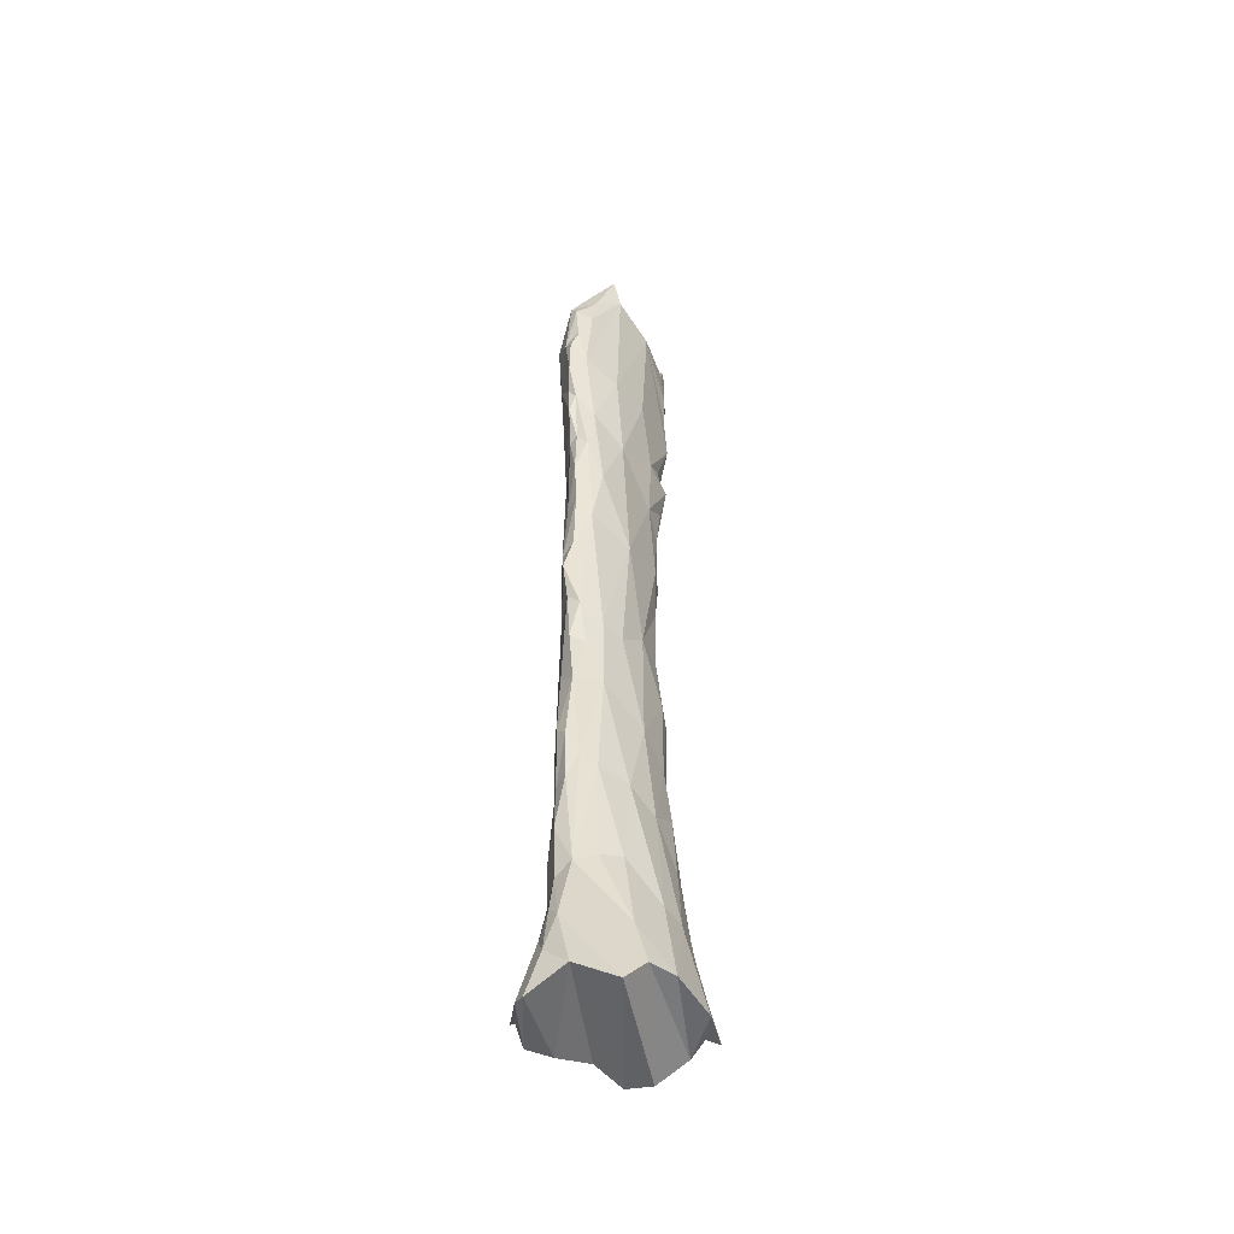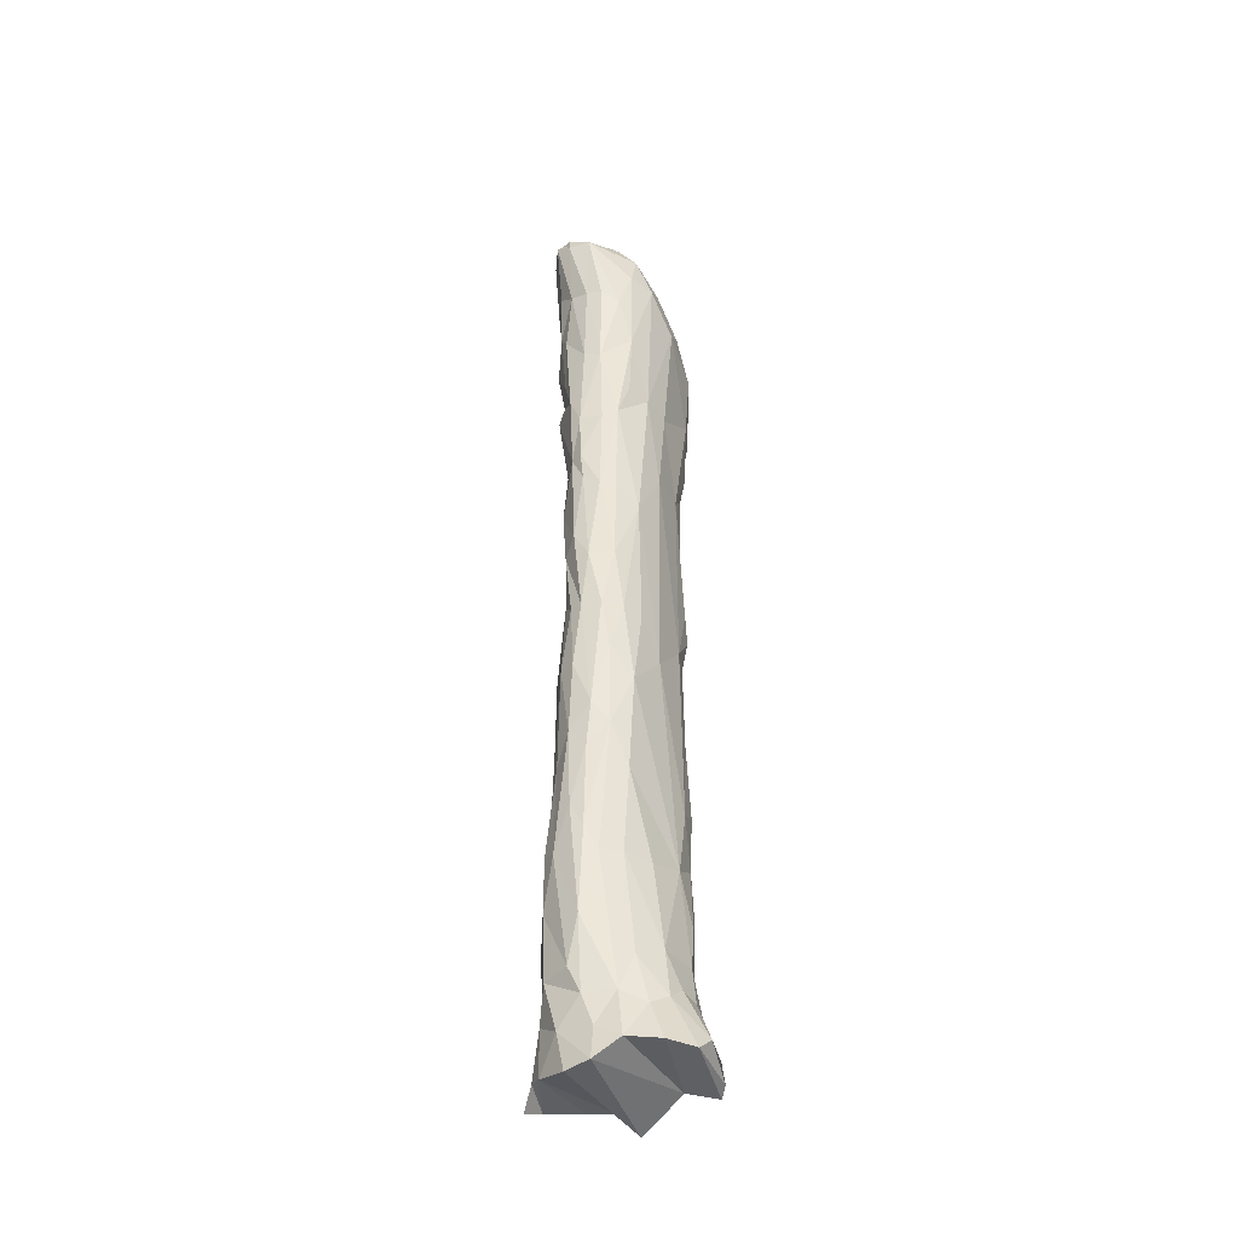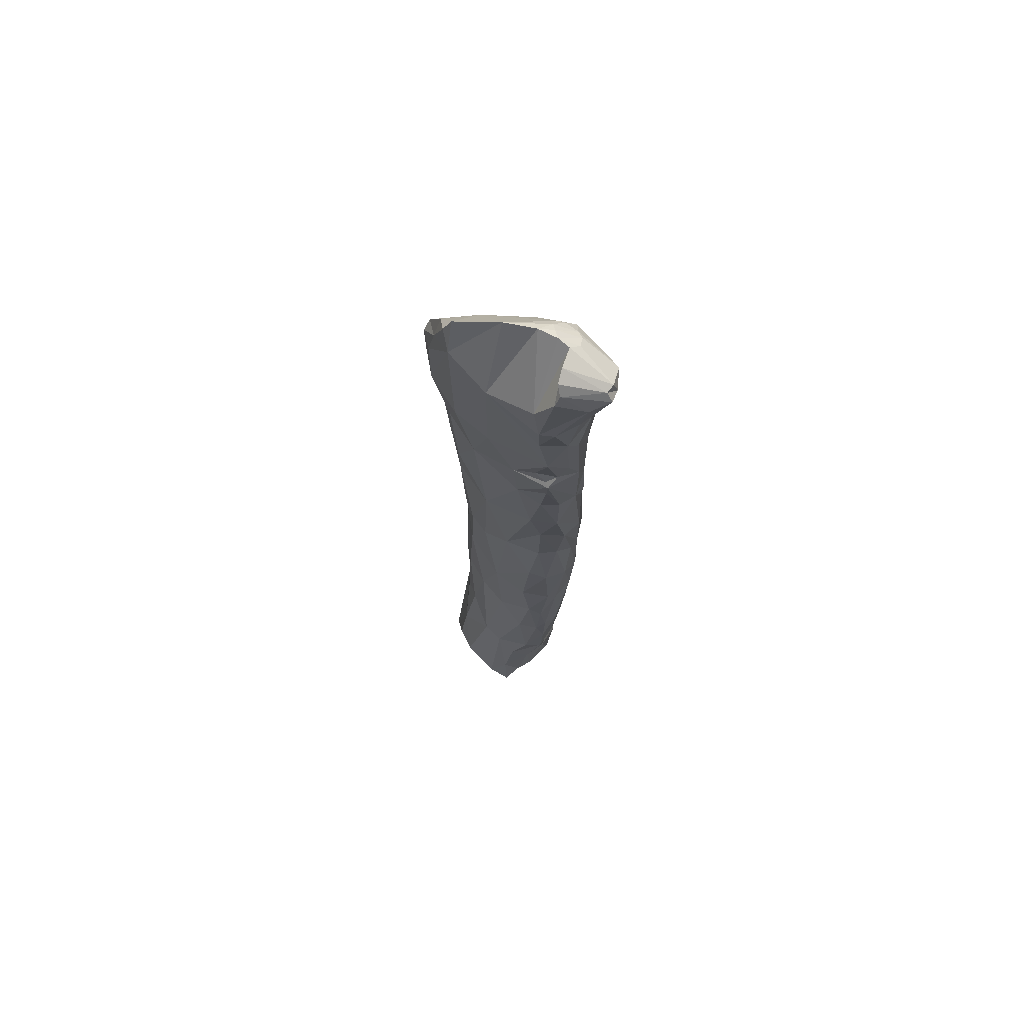
<metadata>
{"format":"obj","ext":"obj","renderer":"f3d","projection":"perspective","resolution":1024,"background":"white","views":[{"elev":-49.4,"azim":-44.8,"up":"+Y"},{"elev":-42.0,"azim":152.3,"up":"+Y"},{"elev":72.0,"azim":49.5,"up":"+Y"}]}
</metadata>
<code>
o 5_left_leg_5_left.010
v 0.05864 0.793 -0.01444
v 0.0704 0.7771 -0.008925
v 0.04613 0.7991 -0.03258
v 0.07026 0.7593 0.000569
v 0.04698 0.7114 0.01698
v 0.01039 0.8007 -0.05677
v 0.02868 0.7938 -0.06165
v -0.1038 0.7979 0.03681
v -0.05199 0.8156 -0.009845
v -0.09115 0.7443 0.0565
v -0.1023 0.7995 0.05316
v -0.01987 0.7143 0.04821
v -0.01599 0.808 -0.04255
v 0.03271 0.7811 -0.0782
v 0.02252 0.7707 -0.09182
v -0.002563 0.7983 -0.06223
v 0.01056 0.7661 -0.09523
v -0.01333 0.7896 -0.06853
v -0.01262 0.764 -0.09093
v -0.02318 0.7766 -0.07314
v -0.02037 0.7669 -0.08396
v 0.003646 0.6736 -0.122
v 0.07765 0.7344 -0.1127
v -0.01007 0.7312 -0.1121
v -0.03775 0.6707 -0.1139
v 0.01056 0.7661 -0.09523
v 0.03086 -0.2532 -0.1053
v 0.000928 -0.3171 -0.1022
v 0.03419 -0.45 -0.08048
v 0.001403 -0.4454 -0.08761
v -0.06035 -0.5724 -0.08105
v -0.05996 -0.6478 -0.09306
v -0.01617 -0.594 -0.08495
v -0.01262 0.764 -0.09093
v -0.02037 0.7669 -0.08396
v -0.04509 -0.447 -0.08057
v -0.09736 -0.427 -0.05809
v -0.08446 -0.626 -0.08154
v -0.1068 -0.7065 -0.1118
v -0.1162 -0.5698 -0.05117
v -0.1116 -0.6331 -0.06867
v -0.001267 0.5319 -0.1124
v -0.03918 0.4246 -0.09352
v -0.06445 0.7017 -0.08566
v -0.08902 0.615 -0.08638
v -0.08496 -0.6434 0.07181
v -0.1363 -0.5378 0.01493
v -0.1124 -0.5276 0.03606
v -0.1097 -0.7472 0.07677
v -0.1566 0.5196 0.04413
v -0.09344 0.5026 0.05114
v -0.1293 0.4034 0.03577
v -0.1095 -0.3668 0.03176
v -0.07943 -0.5193 0.04954
v -0.08089 -0.7148 0.0909
v -0.09797 -0.06976 0.02755
v -0.06073 -0.07594 0.02909
v -0.09945 -0.1948 0.03057
v -0.0681 0.3671 0.03821
v -0.1107 0.2566 0.03777
v -0.05917 -0.3738 0.04069
v -0.09115 0.7443 0.0565
v -0.04878 0.1398 0.03278
v -0.1235 0.1582 0.02805
v -0.02458 -0.2399 0.03421
v -0.02495 -0.5782 0.06511
v -0.01987 0.7143 0.04821
v -0.02662 0.5122 0.0426
v -0.01084 -0.02864 0.02036
v -0.04219 -0.7193 0.1003
v 0.01134 -0.5838 0.06046
v 0.02126 -0.7389 0.09328
v 0.01239 -0.04175 -0.1095
v 0.03427 -0.121 -0.1073
v 0.04442 -0.03955 -0.1026
v -0.01478 0.1661 -0.1057
v 0.02777 0.05785 -0.1112
v -0.003227 -0.1677 -0.1101
v 0.000928 -0.3171 -0.1022
v 0.03086 -0.2532 -0.1053
v -0.1263 -0.7266 -0.09889
v -0.1068 -0.7065 -0.1118
v -0.1116 -0.6331 -0.06867
v -0.08902 0.615 -0.08638
v -0.07996 0.4211 -0.07247
v -0.03918 0.4246 -0.09352
v -0.1508 0.49 -0.01756
v -0.1167 0.2869 -0.03742
v -0.06248 0.2671 -0.08414
v -0.05727 -0.1033 -0.08572
v -0.1125 -0.02993 -0.04367
v -0.01992 -0.04207 -0.1025
v -0.09736 -0.427 -0.05809
v -0.1399 -0.6418 -0.03847
v -0.1116 -0.6331 -0.06867
v -0.1162 -0.5698 -0.05117
v -0.1263 -0.7266 -0.09889
v -0.1538 -0.7301 -0.06068
v -0.1406 -0.5549 -0.01261
v -0.1477 -0.6107 -0.013
v -0.1458 -0.4727 -0.01035
v -0.1497 -0.6281 0.00503
v -0.1097 -0.7472 0.07677
v -0.1403 -0.7059 0.01819
v -0.1429 -0.3894 0.005567
v -0.1377 -0.3918 -0.01729
v -0.1363 -0.5378 0.01493
v -0.1507 -0.6717 -0.01891
v -0.1605 -0.7376 -0.03906
v 0.0692 0.5172 0.005503
v 0.06832 0.4263 -0.01784
v 0.04359 0.4386 0.007138
v 0.07026 0.7593 0.000569
v 0.1002 0.7331 -0.03675
v 0.05634 0.6433 0.0147
v 0.07312 0.6435 -0.001029
v 0.0704 0.7771 -0.008925
v 0.06781 0.4085 0.001484
v 0.05933 0.4145 -0.00109
v 0.07512 0.4549 -0.03336
v 0.07294 0.2686 -0.05836
v 0.06549 0.2604 -0.02976
v 0.08738 0.6619 -0.03556
v 0.04613 0.7991 -0.03258
v 0.09865 0.7575 -0.08264
v 0.1021 0.7585 -0.06739
v 0.07958 0.5791 -0.02332
v 0.0808 0.5481 -0.04403
v 0.07722 0.3987 -0.05614
v 0.08263 0.6394 -0.06404
v 0.06602 0.4978 -0.07932
v 0.02868 0.7938 -0.06165
v 0.07448 0.09955 -0.07223
v 0.06924 0.1777 -0.024
v 0.06582 -0.01041 -0.0323
v 0.07164 -0.03528 -0.06152
v 0.07772 -0.1415 -0.04605
v 0.113 0.7435 -0.06833
v -0.01333 0.7896 -0.06853
v -0.01599 0.808 -0.04255
v -0.05199 0.8156 -0.009845
v -0.002563 0.7983 -0.06223
v 0.1016 0.7329 -0.08895
v -0.02318 0.7766 -0.07314
v 0.01039 0.8007 -0.05677
v 0.03271 0.7811 -0.0782
v 0.02252 0.7707 -0.09182
v 0.01056 0.7661 -0.09523
v 0.07765 0.7344 -0.1127
v 0.06931 0.3501 -0.07447
v 0.07226 0.08002 -0.04161
v 0.06568 -0.03801 -0.08163
v 0.06936 0.268 -0.07839
v 0.0652 0.2219 -0.07971
v 0.07346 -0.1464 -0.07416
v 0.04698 0.7114 0.01698
v 0.07026 0.7593 0.000569
v 0.05634 0.6433 0.0147
v 0.06691 -0.4533 0.009664
v 0.03848 -0.4589 0.02958
v 0.04811 -0.3492 0.01382
v 0.06592 -0.3739 -0.001224
v 0.03145 -0.2668 0.01599
v 0.06893 -0.268 -0.01459
v 0.0692 0.5172 0.005503
v 0.04359 0.4386 0.007138
v 0.01032 0.4107 0.0235
v 0.07312 0.6435 -0.001029
v 0.05549 0.5929 0.01194
v 0.05933 0.4145 -0.00109
v 0.07958 0.5791 -0.02332
v 0.06781 0.4085 0.001484
v 0.01223 0.3053 0.01585
v 0.07616 -0.4416 -0.03276
v 0.07447 -0.5181 -0.003254
v 0.07546 -0.4289 -0.00578
v 0.05878 -0.6119 -0.04381
v 0.05462 -0.5428 -0.06432
v 0.04317 -0.6506 -0.05202
v 0.06987 -0.6169 -0.001591
v -0.05917 -0.3738 0.04069
v -0.02458 -0.2399 0.03421
v -0.007513 -0.3943 0.03714
v -0.02495 -0.5782 0.06511
v 0.07275 -0.2981 -0.03056
v -0.02662 0.5122 0.0426
v -0.0681 0.3671 0.03821
v 0.01134 -0.5838 0.06046
v -0.04878 0.1398 0.03278
v -0.01987 0.7143 0.04821
v 0.03934 -0.1261 0.008845
v -0.01084 -0.02864 0.02036
v 0.06051 -0.6635 0.02681
v 0.06295 -0.7398 0.01932
v 0.05835 -0.7292 0.04959
v 0.06098 0.05478 -0.09292
v 0.06568 -0.03801 -0.08163
v 0.07448 0.09955 -0.07223
v 0.07772 -0.1415 -0.04605
v 0.07361 -0.2579 -0.06499
v 0.07275 -0.2981 -0.03056
v 0.07616 -0.4416 -0.03276
v 0.06827 -0.3751 -0.06178
v 0.0591 -0.6916 -0.01807
v 0.05602 -0.7539 -0.03471
v 0.0652 0.2219 -0.07971
v 0.07346 -0.1464 -0.07416
v 0.03056 -0.6978 -0.06263
v 0.004376 -0.7191 -0.08908
v 0.03746 -0.7496 -0.06935
v 0.07765 0.7344 -0.1127
v 0.06914 0.6314 -0.09059
v 0.1016 0.7329 -0.08895
v 0.08263 0.6394 -0.06404
v 0.05179 0.6295 -0.1076
v 0.04712 0.4887 -0.09805
v 0.06602 0.4978 -0.07932
v 0.04641 0.2015 -0.09856
v 0.06936 0.268 -0.07839
v 0.04442 -0.03955 -0.1026
v 0.0553 -0.2203 -0.09489
v 0.05656 -0.2896 -0.08489
v 0.05341 -0.4129 -0.07367
v 0.05462 -0.5428 -0.06432
v 0.04317 -0.6506 -0.05202
v 0.06987 -0.6169 -0.001591
v 0.005448 -0.6486 -0.07912
v 0.03086 -0.2532 -0.1053
v 0.06931 0.3501 -0.07447
v 0.02777 0.05785 -0.1112
v 0.04312 0.3513 -0.09721
v 0.06936 0.268 -0.07839
v 0.06931 0.3501 -0.07447
v 0.04641 0.2015 -0.09856
v 0.01944 0.3669 -0.1037
v 0.02398 0.2065 -0.1059
v -0.01478 0.1661 -0.1057
v 0.05179 0.6295 -0.1076
v 0.02463 0.6085 -0.1173
v 0.04712 0.4887 -0.09805
v -0.03057 -0.6651 -0.09352
v 0.004376 -0.7191 -0.08908
v 0.005448 -0.6486 -0.07912
v -0.04075 -0.7218 -0.1114
v 0.03419 -0.45 -0.08048
v 0.05462 -0.5428 -0.06432
v 0.05341 -0.4129 -0.07367
v -0.05996 -0.6478 -0.09306
v 0.003646 0.6736 -0.122
v 0.07765 0.7344 -0.1127
v -0.001267 0.5319 -0.1124
v -0.00084 0.4279 -0.1045
v 0.02777 0.05785 -0.1112
v 0.04442 -0.03955 -0.1026
v 0.03427 -0.121 -0.1073
v 0.0553 -0.2203 -0.09489
v 0.03086 -0.2532 -0.1053
v 0.001403 -0.4454 -0.08761
v -0.01617 -0.594 -0.08495
v 0.04317 -0.6506 -0.05202
v -0.08356 -0.7275 -0.1197
v -0.03918 0.4246 -0.09352
v -0.1068 -0.7065 -0.1118
v -0.05199 0.8156 -0.009845
v -0.02037 0.7669 -0.08396
v -0.02318 0.7766 -0.07314
v -0.1207 0.6626 -0.04802
v -0.08902 0.615 -0.08638
v -0.06445 0.7017 -0.08566
v -0.1574 0.6005 -0.02008
v -0.1508 0.49 -0.01756
v -0.1639 0.4006 0.015
v -0.1167 0.2869 -0.03742
v -0.1475 0.3353 0.001899
v -0.1155 0.7156 -0.0224
v -0.1738 0.6685 0.02428
v -0.1389 0.1855 -0.008353
v -0.1406 0.0763 -0.01569
v -0.1125 -0.02993 -0.04367
v -0.1745 0.5698 0.01363
v -0.1521 0.03747 -0.000852
v -0.1404 -0.02069 -0.002912
v -0.133 -0.1803 -0.01973
v -0.1456 -0.3086 0.006354
v -0.1377 -0.3918 -0.01729
v -0.1439 -0.2953 -0.01281
v -0.1429 -0.3894 0.005567
v -0.174 0.6494 0.0365
v -0.1696 0.5867 0.0385
v -0.1777 0.5562 0.02935
v -0.1481 0.3437 0.01728
v -0.1599 0.4322 0.02569
v -0.1499 0.2652 0.01652
v -0.1447 0.1929 0.01529
v -0.1428 0.09295 0.01005
v -0.1381 -0.1982 0.009718
v -0.1776 0.4925 0.02735
v -0.1491 0.6433 0.0487
v -0.1653 0.4484 0.01485
v -0.1384 0.3239 0.03095
v -0.1235 0.1582 0.02805
v -0.133 -0.03957 0.01537
v -0.1023 0.7995 0.05316
v -0.1385 0.7372 0.02996
v -0.1038 0.7979 0.03681
v -0.09115 0.7443 0.0565
v -0.1377 0.7041 0.04489
v -0.1566 0.5196 0.04413
v -0.1293 0.4034 0.03577
v -0.1107 0.2566 0.03777
v -0.09797 -0.06976 0.02755
v -0.1393 -0.1065 0.002391
v -0.1218 -0.1193 0.01739
v -0.09945 -0.1948 0.03057
v -0.1311 -0.3493 0.01961
v -0.1095 -0.3668 0.03176
v -0.1363 -0.5378 0.01493
v -0.05727 -0.1033 -0.08572
v -0.1124 -0.327 -0.04997
v -0.09736 -0.427 -0.05809
v -0.1125 -0.02993 -0.04367
v -0.1377 -0.3918 -0.01729
v -0.1239 -0.5014 -0.04403
v -0.1162 -0.5698 -0.05117
v -0.133 -0.1803 -0.01973
v -0.1439 -0.2953 -0.01281
v -0.1458 -0.4727 -0.01035
v 0.05835 -0.7292 0.04959
v 0.02126 -0.7389 0.09328
v 0.05425 -0.7555 0.07857
v -0.08356 -0.7275 -0.1197
v -0.1068 -0.7065 -0.1118
v -0.1538 -0.7301 -0.06068
v -0.1263 -0.7266 -0.09889
v -0.04075 -0.7218 -0.1114
v -0.1605 -0.7376 -0.03906
v -0.1403 -0.7059 0.01819
v 0.004376 -0.7191 -0.08908
v 0.03746 -0.7496 -0.06935
v -0.1097 -0.7472 0.07677
v 0.05602 -0.7539 -0.03471
v -0.08089 -0.7148 0.0909
v 0.06295 -0.7398 0.01932
v -0.04219 -0.7193 0.1003
v 0.06544 -0.1337 -0.009724
v 0.03145 -0.2668 0.01599
v 0.03934 -0.1261 0.008845
v 0.06893 -0.268 -0.01459
v 0.06592 -0.3739 -0.001224
v 0.07546 -0.4289 -0.00578
v 0.06691 -0.4533 0.009664
v 0.04818 0.2721 -0.003631
v 0.0344 0.1744 0.005742
v 0.01223 0.3053 0.01585
v 0.06924 0.1777 -0.024
v 0.04675 0.09423 -0.008251
v 0.04308 -0.6222 0.05271
v 0.04128 -0.6958 0.07105
v 0.01134 -0.5838 0.06046
v 0.0591 0.3506 -0.004687
v 0.05425 -0.7555 0.07857
v 0.02126 -0.7389 0.09328
v 0.06549 0.2604 -0.02976
v 0.06582 -0.01041 -0.0323
v 0.04461 -0.02251 -0.007097
v 0.07772 -0.1415 -0.04605
v 0.07275 -0.2981 -0.03056
v 0.06987 -0.6169 -0.001591
v 0.05969 -0.5663 0.0305
v 0.06051 -0.6635 0.02681
v 0.05835 -0.7292 0.04959
v 0.06781 0.4085 0.001484
v 0.07226 0.08002 -0.04161
v 0.07447 -0.5181 -0.003254
v 0.03848 -0.4589 0.02958
v -0.04878 0.1398 0.03278
v -0.01084 -0.02864 0.02036
v 0.1021 0.7585 -0.06739
v 0.05864 0.793 -0.01444
v 0.04613 0.7991 -0.03258
v 0.0704 0.7771 -0.008925
f 22 23 24
f 25 22 24
f 24 23 26
f 27 28 29
f 28 30 29
f 31 32 33
f 30 31 33
f 34 24 26
f 35 24 34
f 30 28 36
f 37 31 36
f 36 31 30
f 38 32 31
f 38 39 32
f 37 40 31
f 31 40 38
f 40 41 38
f 39 38 41
f 22 25 42
f 37 36 28
f 25 43 42
f 44 45 25
f 45 43 25
f 44 25 24
f 35 44 24
f 46 47 48
f 47 46 49
f 50 51 52
f 53 54 48
f 53 48 47
f 48 54 46
f 55 49 46
f 56 57 58
f 51 59 52
f 52 59 60
f 58 61 53
f 62 51 50
f 60 63 64
f 58 65 61
f 46 54 66
f 67 51 62
f 67 68 51
f 51 68 59
f 59 63 60
f 63 56 64
f 63 69 57
f 63 57 56
f 69 65 57
f 57 65 58
f 53 61 54
f 61 66 54
f 66 70 46
f 70 55 46
f 66 71 70
f 71 72 70
f 1 2 3
f 4 3 2
f 5 6 7
f 8 9 10
f 8 10 11
f 10 9 12
f 9 13 12
f 12 13 5
f 13 6 5
f 5 7 4
f 7 3 4
f 14 7 6
f 14 6 15
f 15 6 16
f 15 16 17
f 18 19 17
f 18 17 16
f 18 20 19
f 20 21 19
f 73 74 75
f 76 73 77
f 73 75 77
f 78 79 80
f 81 82 83
f 78 80 74
f 73 78 74
f 84 85 86
f 84 87 85
f 87 88 85
f 85 88 89
f 85 89 86
f 89 76 86
f 89 90 76
f 88 91 89
f 89 91 90
f 92 73 76
f 73 92 78
f 90 78 92
f 90 93 78
f 78 93 79
f 90 92 76
f 94 95 96
f 94 97 95
f 97 94 98
f 96 99 100
f 100 94 96
f 99 96 101
f 99 102 100
f 102 103 104
f 105 101 106
f 107 102 99
f 108 94 100
f 102 104 108
f 104 109 108
f 107 101 105
f 101 107 99
f 102 108 100
f 109 98 108
f 98 94 108
f 107 103 102
f 110 111 112
f 113 114 115
f 114 116 115
f 117 114 113
f 118 119 111
f 111 110 120
f 111 119 112
f 118 121 122
f 123 116 114
f 124 125 126
f 123 127 116
f 128 120 127
f 120 110 127
f 118 129 121
f 130 131 128
f 128 131 129
f 128 129 120
f 125 124 132
f 123 130 127
f 130 128 127
f 121 133 134
f 135 136 137
f 120 129 111
f 111 129 118
f 126 138 117
f 117 138 114
f 139 140 141
f 139 142 140
f 138 126 143
f 144 139 141
f 140 142 145
f 132 146 125
f 147 148 149
f 147 149 146
f 138 123 114
f 150 121 129
f 121 134 122
f 134 133 151
f 152 151 133
f 152 136 151
f 136 135 151
f 138 130 123
f 150 153 121
f 150 129 131
f 153 154 121
f 154 133 121
f 126 125 143
f 136 155 137
f 152 155 136
f 149 125 146
f 125 149 143
f 138 143 130
f 156 157 158
f 159 160 161
f 162 159 161
f 163 164 161
f 165 166 167
f 168 169 158
f 170 167 166
f 168 171 169
f 171 165 169
f 170 172 167
f 164 162 161
f 172 173 167
f 174 175 176
f 174 177 175
f 174 178 177
f 177 179 180
f 178 179 177
f 181 182 183
f 181 183 184
f 174 176 185
f 186 167 187
f 183 188 184
f 167 173 187
f 187 173 189
f 156 158 190
f 191 163 182
f 175 177 180
f 190 165 186
f 183 160 188
f 158 169 190
f 169 165 190
f 165 167 186
f 191 182 192
f 163 183 182
f 163 161 183
f 161 160 183
f 193 194 195
f 196 197 198
f 199 200 201
f 201 200 202
f 203 202 200
f 194 193 204
f 204 205 194
f 206 196 198
f 207 200 199
f 208 209 210
f 211 212 213
f 213 212 214
f 215 216 212
f 216 217 212
f 212 217 214
f 218 206 219
f 218 196 206
f 196 220 197
f 221 200 207
f 222 203 200
f 222 223 203
f 203 223 224
f 203 224 202
f 225 204 226
f 204 193 226
f 227 208 225
f 209 208 227
f 225 208 204
f 208 210 204
f 210 205 204
f 200 221 222
f 215 212 211
f 221 228 222
f 222 228 223
f 216 229 217
f 230 220 196
f 218 230 196
f 197 221 207
f 197 220 221
f 231 232 233
f 231 234 232
f 234 231 235
f 235 236 234
f 237 236 235
f 238 239 240
f 241 242 243
f 241 244 242
f 240 231 233
f 235 231 240
f 245 246 247
f 241 248 244
f 249 239 250
f 250 239 238
f 240 239 251
f 251 235 240
f 251 252 235
f 234 236 253
f 237 253 236
f 254 255 256
f 255 257 256
f 245 247 257
f 258 243 245
f 258 259 243
f 245 243 246
f 248 241 259
f 243 260 246
f 259 241 243
f 261 244 248
f 252 262 235
f 261 248 263
f 251 262 252
f 249 251 239
f 235 262 237
f 264 265 266
f 267 268 269
f 267 270 268
f 270 271 268
f 272 273 271
f 272 274 273
f 275 269 265
f 267 269 275
f 267 276 270
f 273 274 277
f 277 278 273
f 273 278 279
f 280 271 270
f 281 279 278
f 282 283 279
f 284 285 286
f 281 282 279
f 284 287 285
f 267 275 276
f 280 270 276
f 288 280 276
f 289 290 280
f 272 291 274
f 272 292 291
f 293 294 277
f 277 294 278
f 278 295 281
f 288 289 280
f 274 293 277
f 296 284 286
f 296 286 283
f 264 275 265
f 294 295 278
f 280 297 271
f 288 298 289
f 292 272 299
f 292 300 291
f 300 294 293
f 295 301 281
f 281 301 302
f 303 304 305
f 293 274 291
f 264 305 275
f 303 306 307
f 298 308 289
f 289 308 290
f 290 297 280
f 308 297 290
f 308 309 297
f 297 292 299
f 271 297 299
f 309 292 297
f 271 299 272
f 309 300 292
f 309 310 300
f 300 293 291
f 300 301 294
f 300 310 301
f 294 301 295
f 311 302 301
f 282 281 302
f 282 302 312
f 302 313 312
f 302 311 313
f 313 296 312
f 296 283 312
f 313 311 314
f 313 314 296
f 314 315 296
f 296 315 284
f 315 314 316
f 284 315 287
f 315 316 317
f 315 317 287
f 282 312 283
f 305 304 275
f 303 307 304
f 276 307 288
f 288 307 298
f 304 307 276
f 298 306 308
f 304 276 275
f 307 306 298
f 318 319 320
f 319 318 321
f 319 322 320
f 323 320 322
f 323 324 320
f 319 325 326
f 326 322 319
f 327 324 323
f 322 327 323
f 325 319 321
f 328 329 330
f 331 332 333
f 332 334 333
f 335 331 336
f 331 333 336
f 335 336 337
f 335 337 338
f 338 337 339
f 337 340 339
f 341 339 340
f 341 340 342
f 343 341 342
f 343 342 344
f 343 344 329
f 329 328 343
f 345 346 347
f 345 348 346
f 349 350 351
f 352 353 354
f 353 355 356
f 357 358 359
f 360 352 354
f 358 361 362
f 363 352 360
f 352 355 353
f 364 365 356
f 345 365 364
f 348 345 366
f 348 367 349
f 368 357 369
f 368 370 357
f 357 370 358
f 370 371 358
f 371 361 358
f 372 363 360
f 355 373 356
f 356 373 364
f 348 366 367
f 372 360 354
f 374 368 369
f 358 362 359
f 351 374 369
f 351 369 375
f 350 374 351
f 366 345 364
f 363 355 352
f 365 345 347
f 367 350 349
f 375 369 359
f 369 357 359
f 354 353 376
f 353 356 377
f 353 377 376
f 356 365 377
f 365 347 377
f 378 379 380
f 378 381 379

</code>
